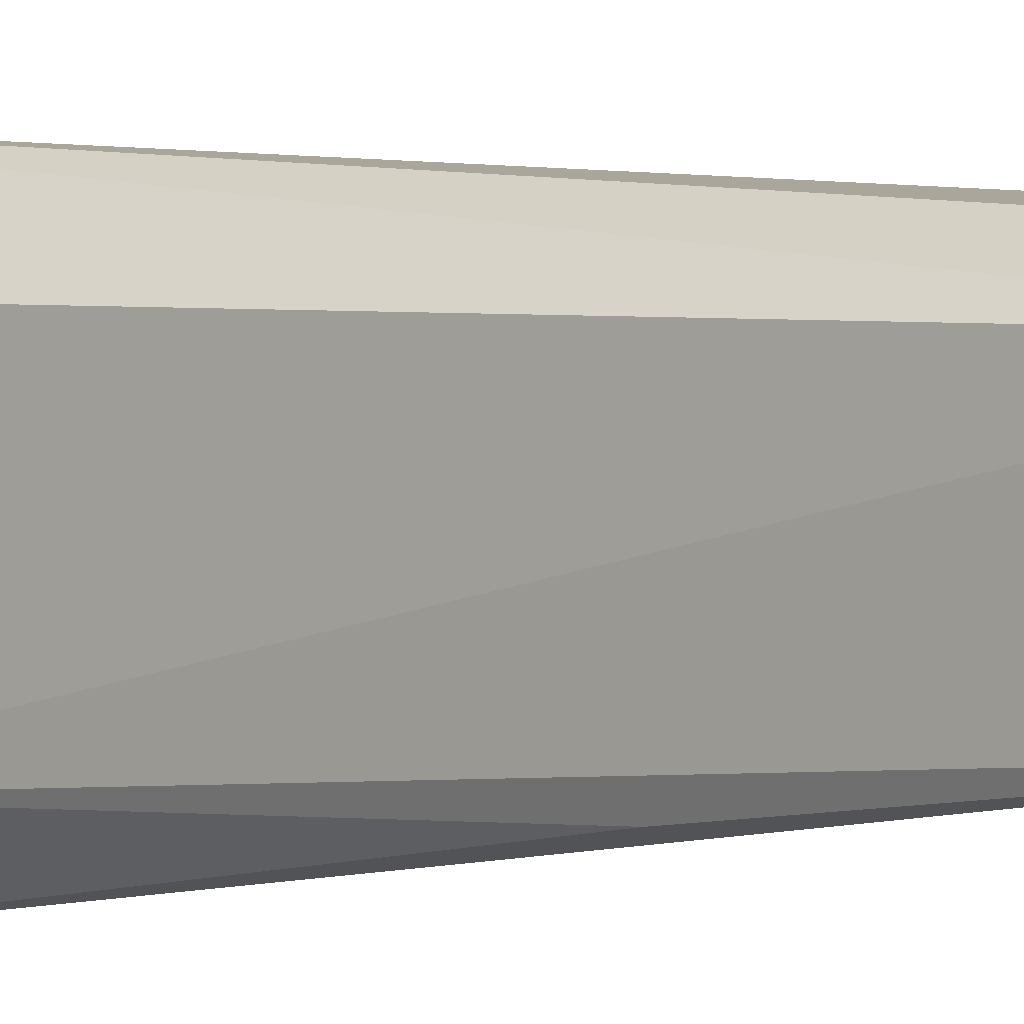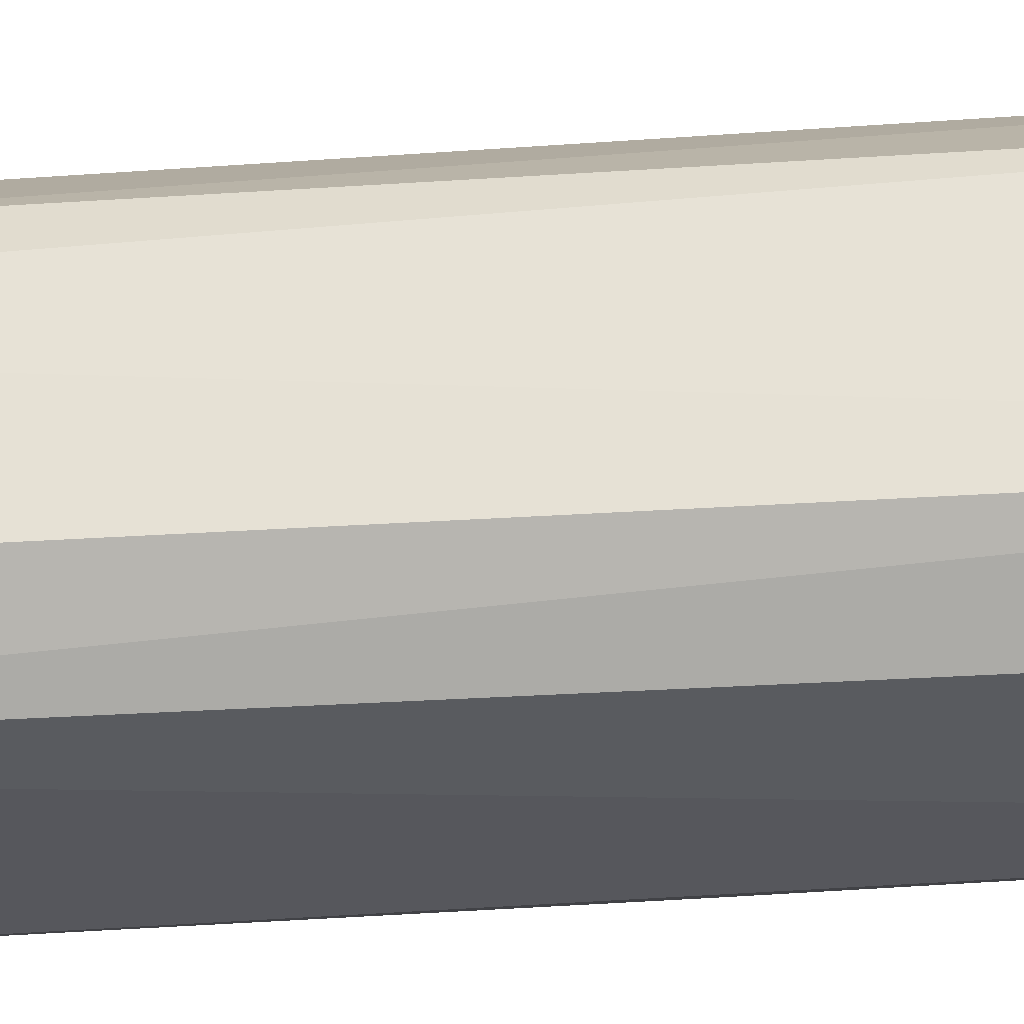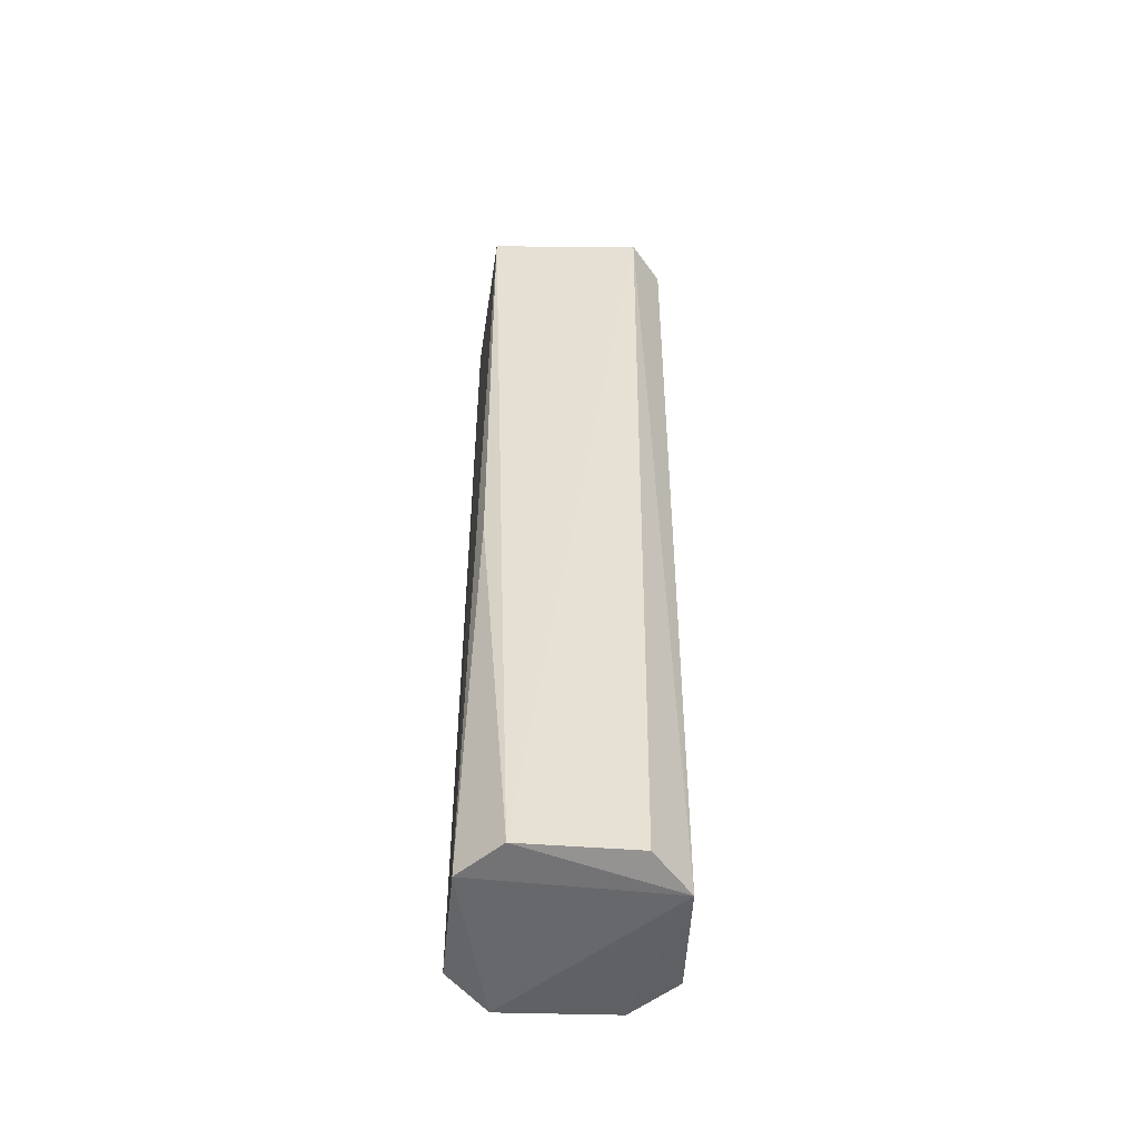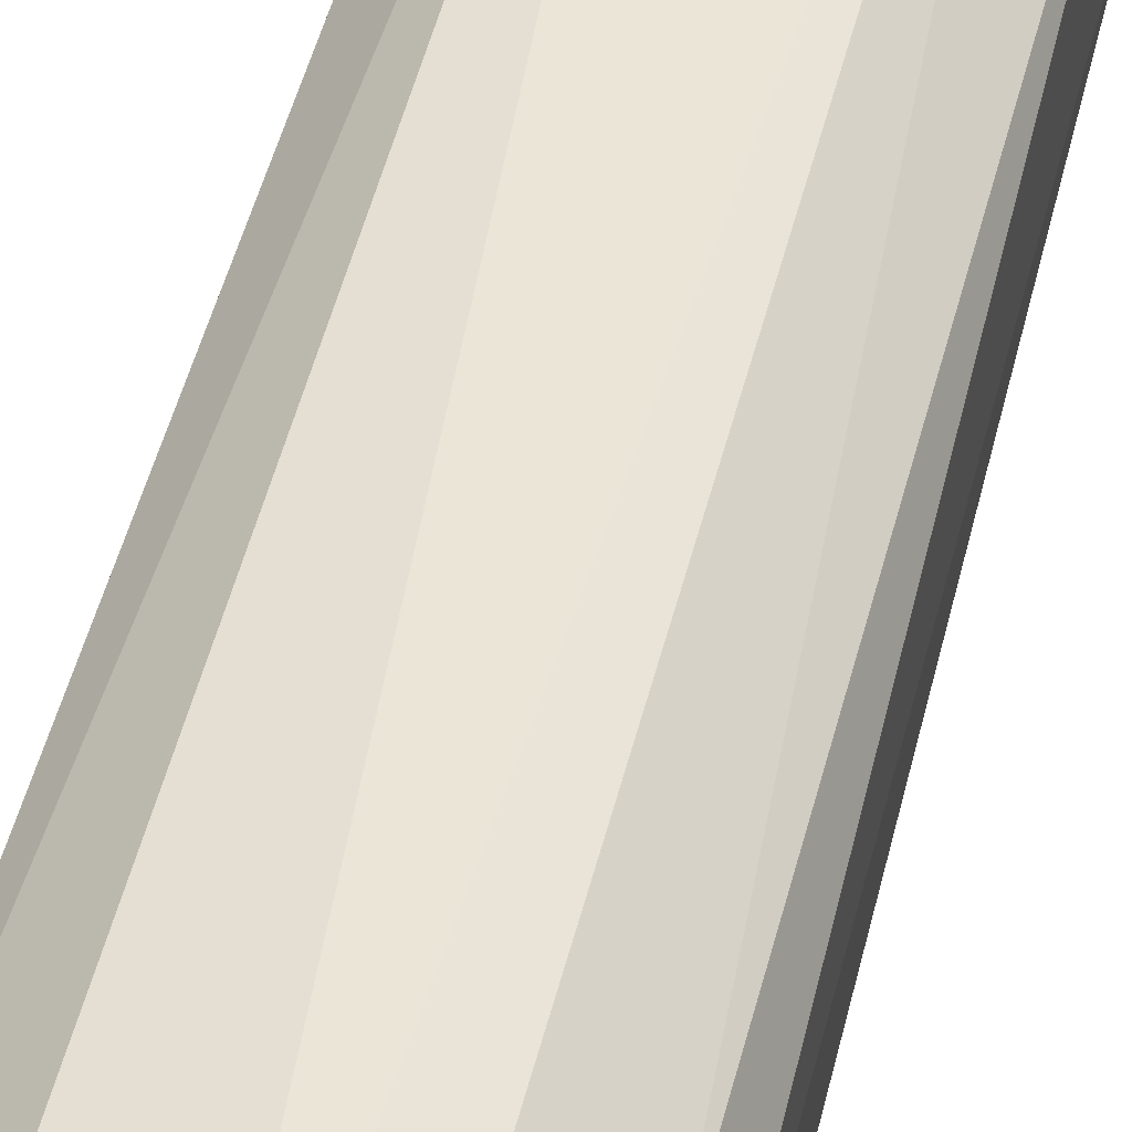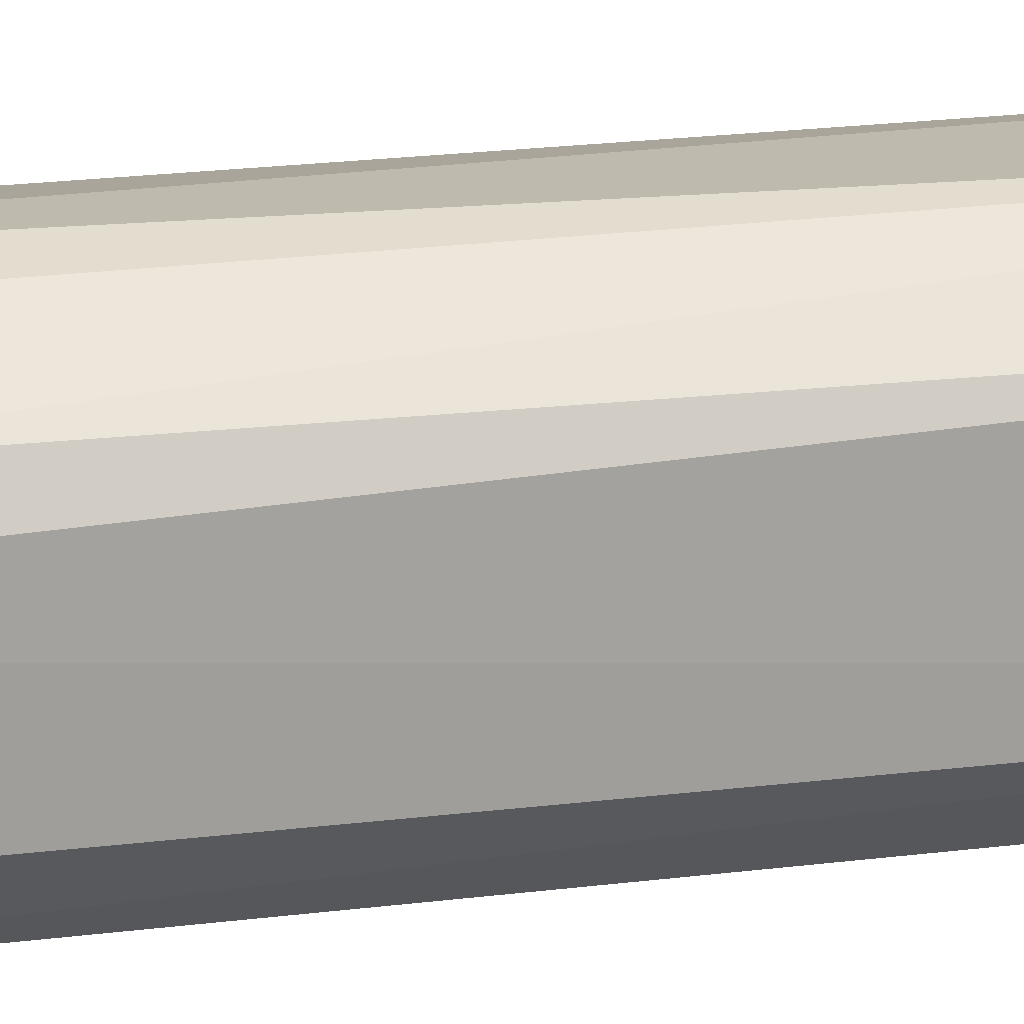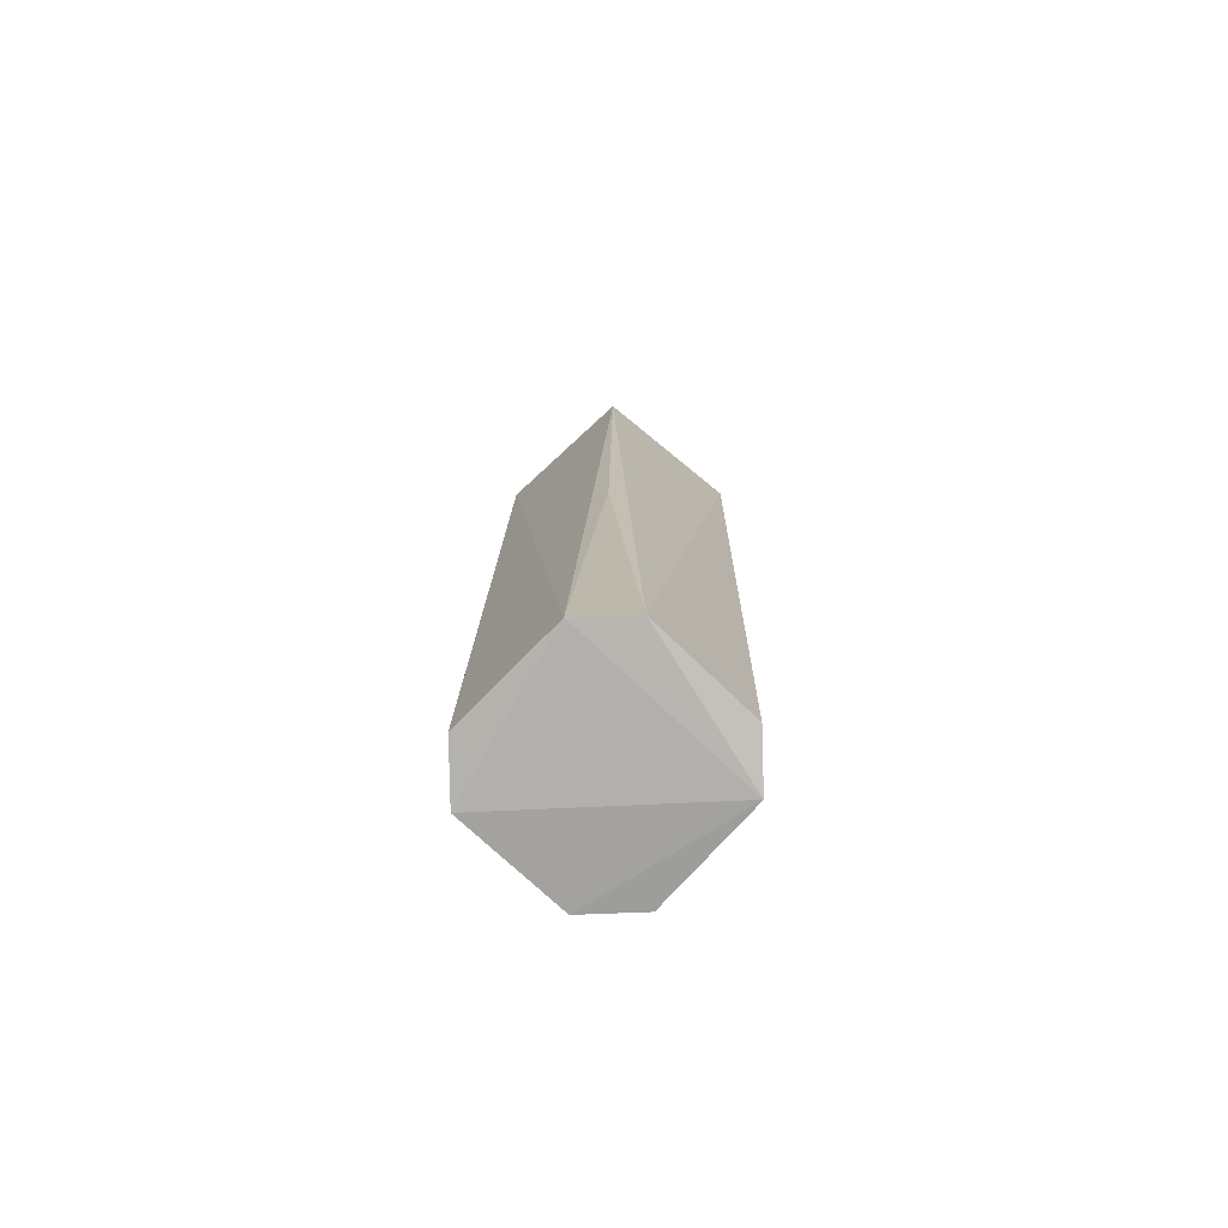
<metadata>
{"format":"obj","ext":"obj","renderer":"f3d","projection":"perspective","resolution":1024,"background":"white","views":[{"elev":1.8,"azim":-143.6,"up":"+Y"},{"elev":-31.1,"azim":94.2,"up":"+Y"},{"elev":-52.4,"azim":-4.0,"up":"+Z"},{"elev":44.3,"azim":12.7,"up":"+Y"},{"elev":15.8,"azim":76.7,"up":"+Y"},{"elev":-77.3,"azim":-42.8,"up":"+Z"}]}
</metadata>
<code>
v 0.002565 8.688e-05 0.05606
v 0.00243 -0.002313 0.05607
v 0.002318 -0.001888 0.02907
v -0.002025 0.002588 0.02926
v -0.003267 0.001067 0.05603
v 0.002415 0.001383 0.02937
v -0.002921 -0.003125 0.05615
v 3.999e-06 0.002398 0.05605
v 0.001196 0.002604 0.02938
v 0.00153 -0.003403 0.05616
v -0.00306 -0.001884 0.0293
v -0.00199 0.002112 0.05608
v 0.002209 0.001126 0.05101
v -0.003166 0.001395 0.02935
v -0.001919 -0.003017 0.02933
v 0.001063 0.002145 0.051
v -0.002813 -0.002854 0.04107
v 0.001263 -0.002969 0.02934
f 1 2 3
f 6 1 3
f 9 6 3
f 9 3 4
f 9 4 8
f 10 2 1
f 10 1 8
f 10 3 2
f 11 7 5
f 11 4 3
f 12 8 4
f 12 4 5
f 12 5 7
f 12 10 8
f 12 7 10
f 13 8 1
f 13 1 6
f 13 6 9
f 14 11 5
f 14 5 4
f 14 4 11
f 15 10 7
f 15 11 3
f 16 13 9
f 16 9 8
f 16 8 13
f 17 15 7
f 17 7 11
f 17 11 15
f 18 15 3
f 18 3 10
f 18 10 15

</code>
